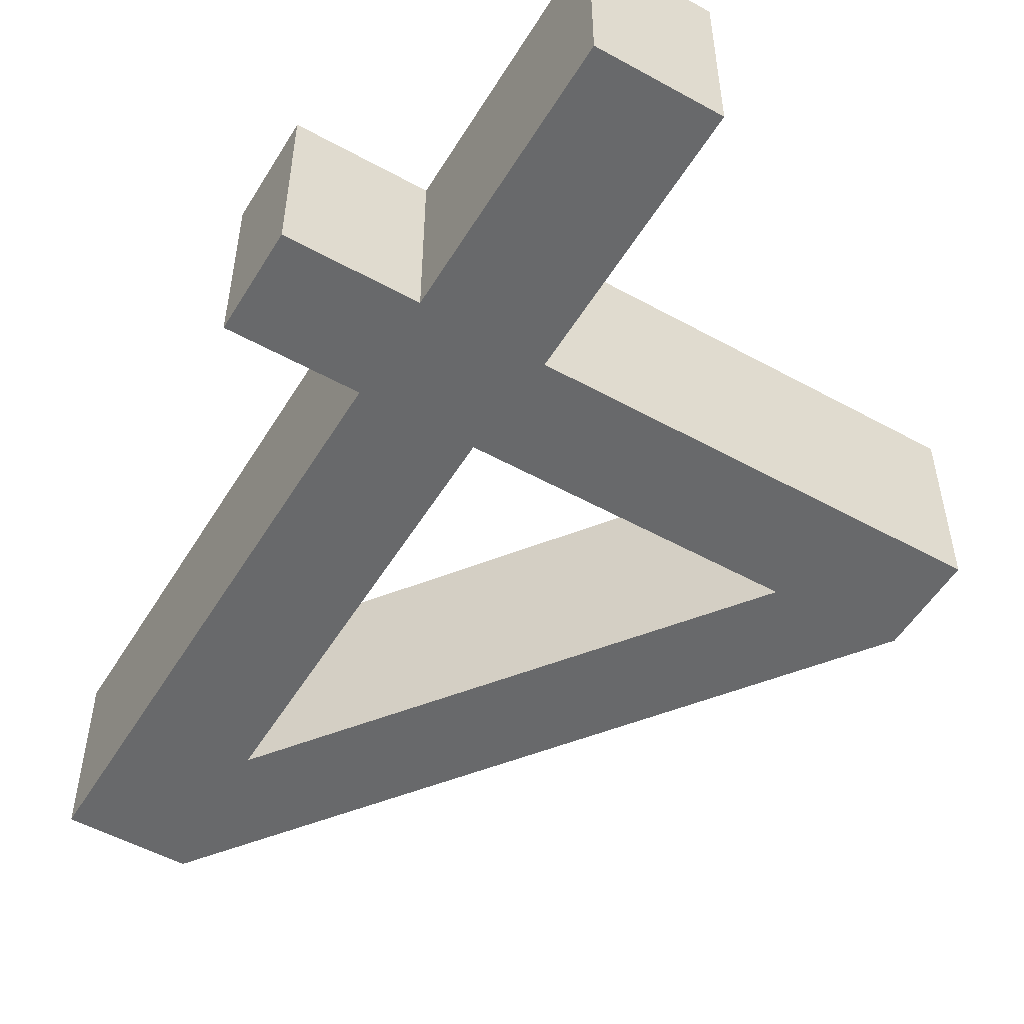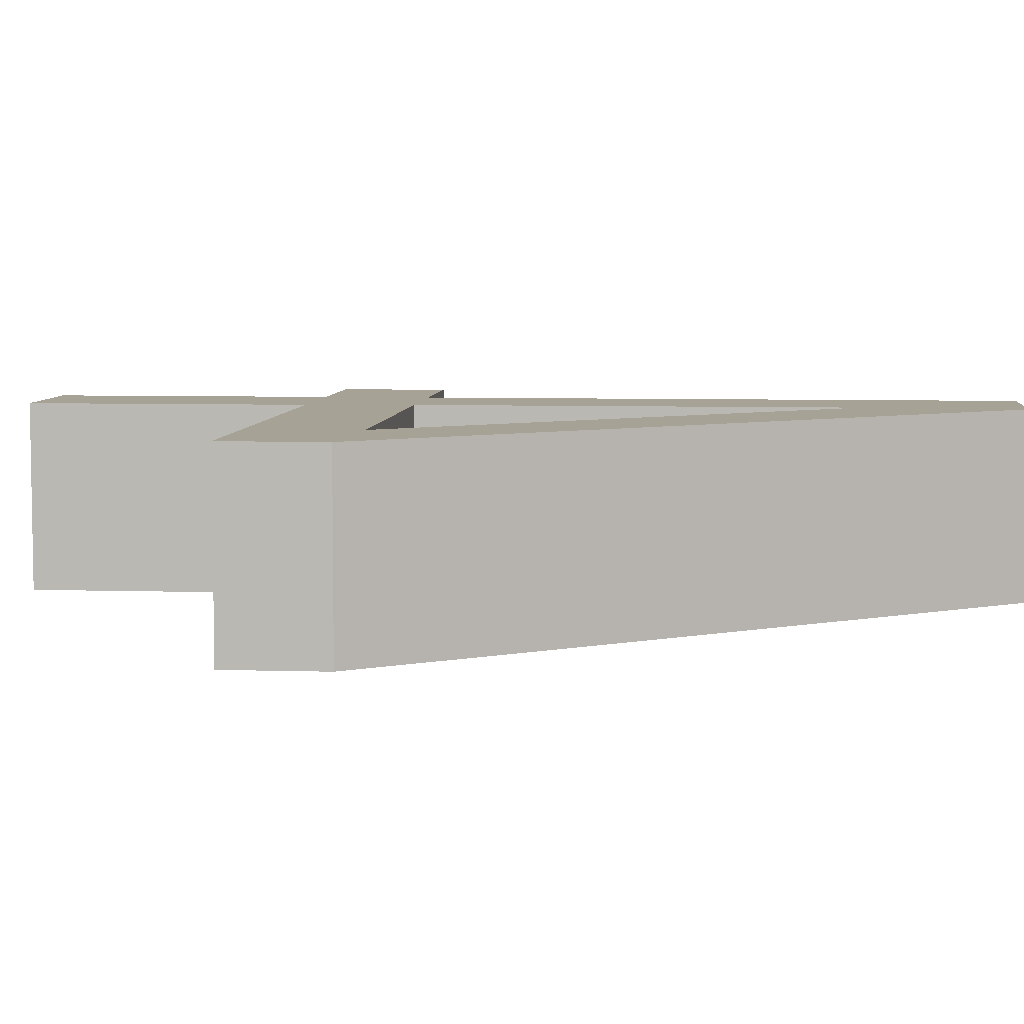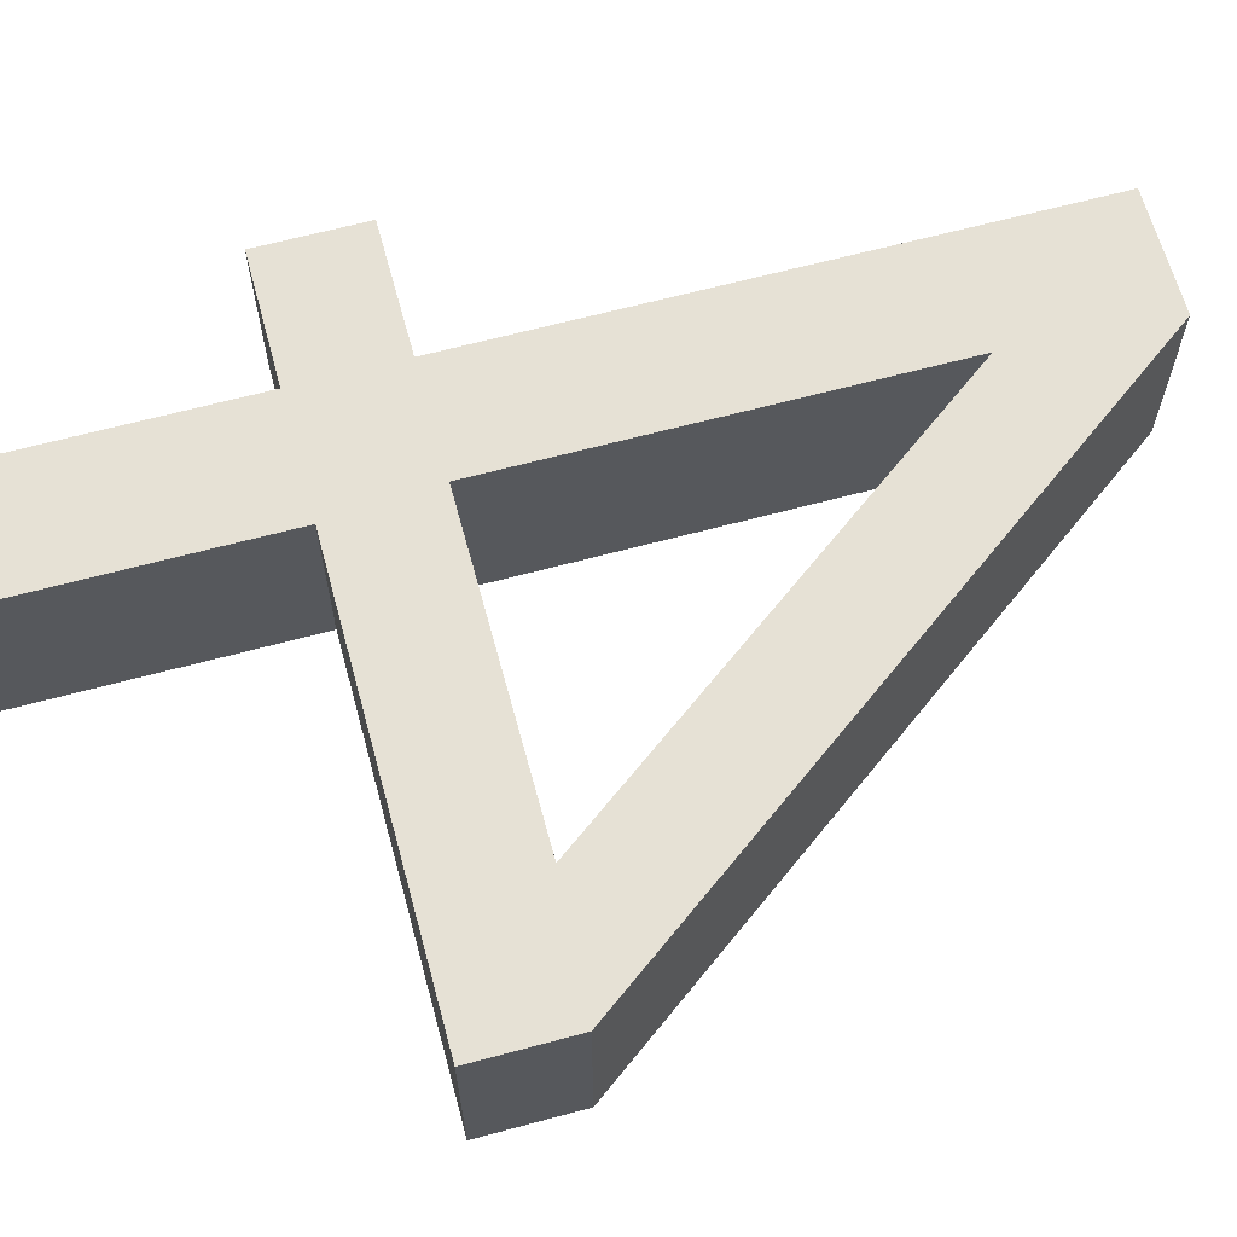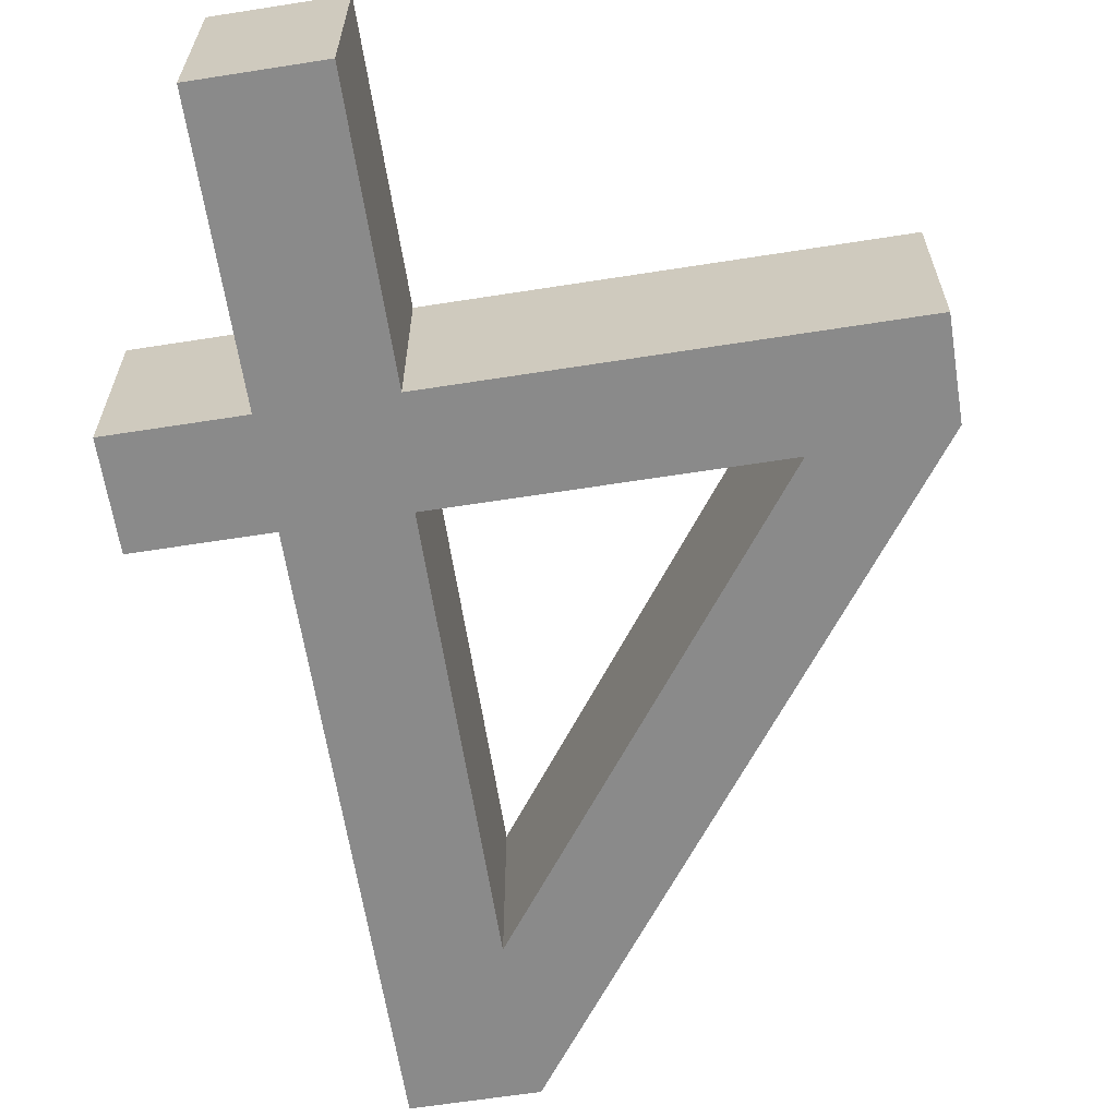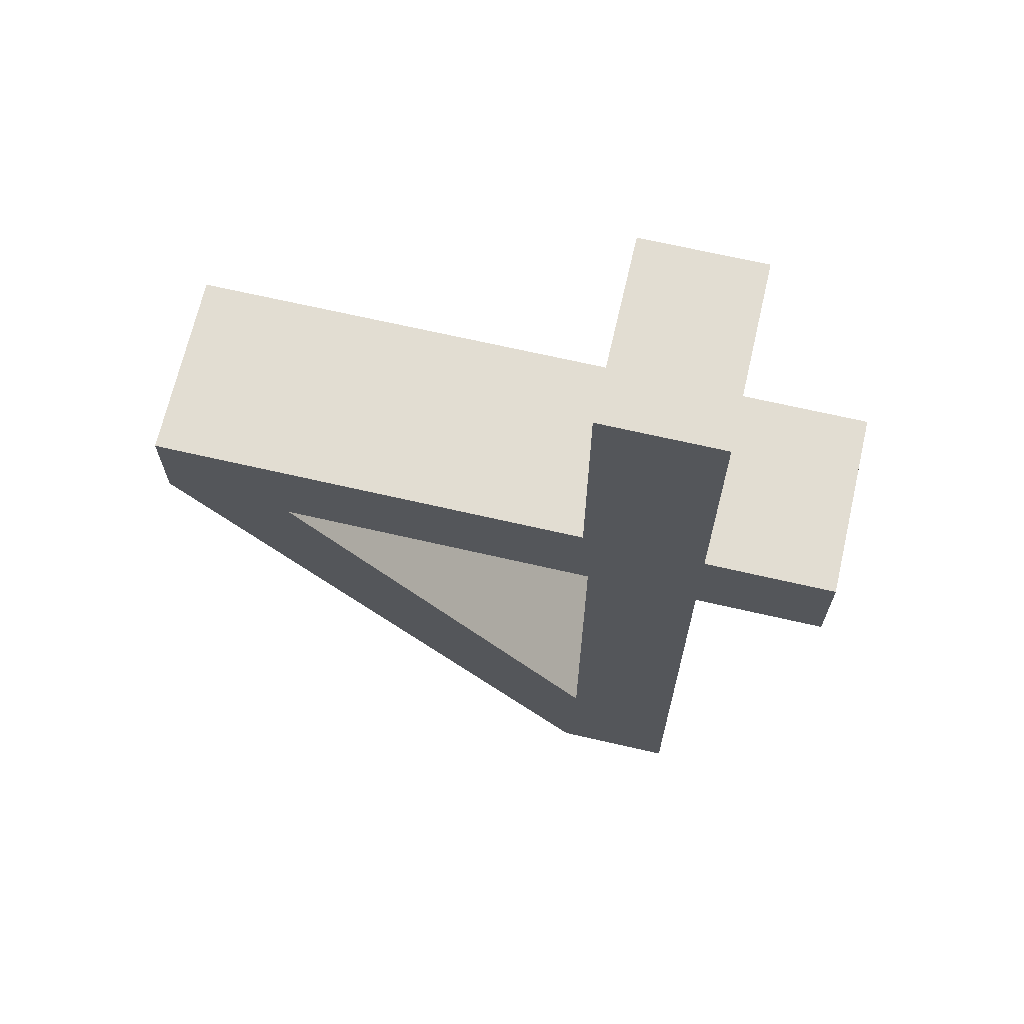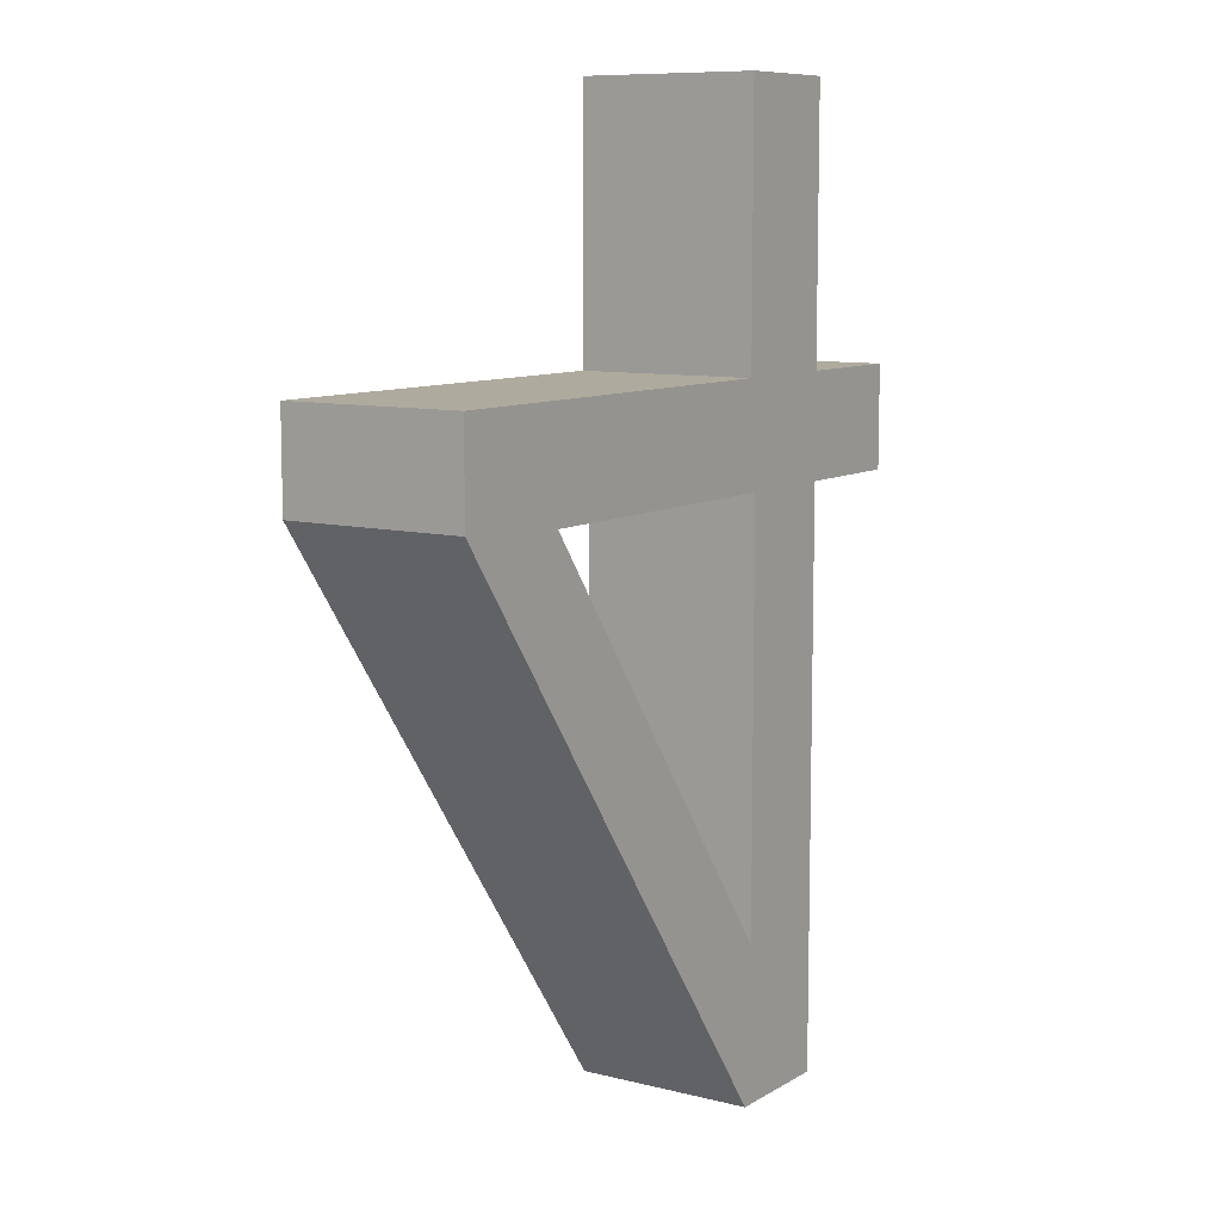
<metadata>
{"format":"obj","ext":"obj","renderer":"f3d","projection":"perspective","resolution":1024,"background":"white","views":[{"elev":-52.6,"azim":149.3,"up":"+Z"},{"elev":6.3,"azim":-84.8,"up":"+Z"},{"elev":64.5,"azim":-105.2,"up":"+Z"},{"elev":-63.6,"azim":-171.0,"up":"+Z"},{"elev":68.2,"azim":13.0,"up":"+Y"},{"elev":9.2,"azim":-56.4,"up":"+Y"}]}
</metadata>
<code>
g shellDeformer1Set tweakSet1 tweakSet2 vectorAdjust1Set
v 0.1631 0.7543 0.1289
v 0.3304 0.7543 0.1289
v 0.3304 0.3754 0.1289
v 0.5095 0.3754 0.1289
v 0.5095 0.2298 0.1289
v 0.3304 0.2298 0.1289
v 0.3304 -0.5842 0.1289
v 0.1631 -0.5842 0.1289
v -0.4393 0.2406 0.1289
v -0.4393 0.3754 0.1289
v 0.1631 0.3754 0.1289
v -0.2645 0.2298 0.1289
v 0.1748 -0.3657 0.1289
v 0.1748 0.2298 0.1289
v 0.1631 0.7543 0.06491
v 0.3304 0.7543 0.06491
v 0.3304 0.3754 0.06491
v 0.5095 0.3754 0.06491
v 0.5095 0.2298 0.06491
v 0.3304 0.2298 0.06491
v 0.3304 -0.5842 0.06491
v 0.1631 -0.5842 0.06491
v -0.4393 0.2406 0.06491
v -0.4393 0.3754 0.06491
v 0.1631 0.3754 0.06491
v -0.2645 0.2298 0.06491
v 0.1748 -0.3657 0.06491
v 0.1748 0.2298 0.06491
v 0.1631 0.7543 0.00092
v 0.3304 0.7543 0.00092
g default
v 0.3304 0.3754 0.00092
v 0.5095 0.3754 0.00092
v 0.5095 0.2298 0.00092
v 0.3304 0.2298 0.00092
v 0.3304 -0.5842 0.00092
v 0.1631 -0.5842 0.00092
v -0.4393 0.2406 0.00092
v -0.4393 0.3754 0.00092
v 0.1631 0.3754 0.00092
v -0.2645 0.2298 0.00092
v 0.1748 -0.3657 0.00092
v 0.1748 0.2298 0.00092
v 0.1631 0.7543 -0.06307
v 0.3304 0.7543 -0.06307
v 0.3304 0.3754 -0.06307
v 0.5095 0.3754 -0.06307
v 0.5095 0.2298 -0.06307
v 0.3304 0.2298 -0.06307
v 0.3304 -0.5842 -0.06307
v 0.1631 -0.5842 -0.06307
v -0.4393 0.2406 -0.06307
v -0.4393 0.3754 -0.06307
v 0.1631 0.3754 -0.06307
v -0.2645 0.2298 -0.06307
v 0.1748 -0.3657 -0.06307
v 0.1748 0.2298 -0.06307
v 0.1631 0.7543 -0.1271
v 0.3304 0.7543 -0.1271
v 0.3304 0.3754 -0.1271
v 0.5095 0.3754 -0.1271
v 0.5095 0.2298 -0.1271
v 0.3304 0.2298 -0.1271
v 0.3304 -0.5842 -0.1271
v 0.1631 -0.5842 -0.1271
v -0.4393 0.2406 -0.1271
v -0.4393 0.3754 -0.1271
v 0.1631 0.3754 -0.1271
v -0.2645 0.2298 -0.1271
v 0.1748 -0.3657 -0.1271
v 0.1748 0.2298 -0.1271
g typeMesh1
f 10 9 11
f 9 12 11
f 12 14 11
f 9 8 12
f 12 8 13
f 8 7 13
f 7 6 13
f 13 6 14
f 5 4 6
f 4 3 6
f 6 3 14
f 14 3 11
f 11 3 1
f 3 2 1
f 1 2 15
f 15 2 16
f 2 3 16
f 16 3 17
f 3 4 17
f 17 4 18
f 4 5 18
f 18 5 19
f 5 6 19
f 19 6 20
f 6 7 20
f 20 7 21
f 7 8 21
f 21 8 22
f 8 9 22
f 22 9 23
f 9 10 23
f 23 10 24
f 10 11 24
f 24 11 25
f 11 1 25
f 25 1 15
f 12 13 26
f 26 13 27
f 13 14 27
f 27 14 28
f 14 12 28
f 28 12 26
f 15 16 29
f 29 16 30
f 16 17 30
f 30 17 31
f 17 18 31
f 31 18 32
f 18 19 32
f 32 19 33
f 19 20 33
f 33 20 34
f 20 21 34
f 34 21 35
f 21 22 35
f 35 22 36
f 22 23 36
f 36 23 37
f 23 24 37
f 37 24 38
f 24 25 38
f 38 25 39
f 25 15 39
f 39 15 29
f 26 27 40
f 40 27 41
f 27 28 41
f 41 28 42
f 28 26 42
f 42 26 40
f 29 30 43
f 43 30 44
f 30 31 44
f 44 31 45
f 31 32 45
f 45 32 46
f 32 33 46
f 46 33 47
f 33 34 47
f 47 34 48
f 34 35 48
f 48 35 49
f 35 36 49
f 49 36 50
f 36 37 50
f 50 37 51
f 37 38 51
f 51 38 52
f 38 39 52
f 52 39 53
f 39 29 53
f 53 29 43
f 40 41 54
f 54 41 55
f 41 42 55
f 55 42 56
f 42 40 56
f 56 40 54
f 43 44 57
f 57 44 58
f 44 45 58
f 58 45 59
f 45 46 59
f 59 46 60
f 46 47 60
f 60 47 61
f 47 48 61
f 61 48 62
f 48 49 62
f 62 49 63
f 49 50 63
f 63 50 64
f 50 51 64
f 64 51 65
f 51 52 65
f 65 52 66
f 52 53 66
f 66 53 67
f 53 43 67
f 67 43 57
f 54 55 68
f 68 55 69
f 55 56 69
f 69 56 70
f 56 54 70
f 70 54 68
f 57 58 67
f 58 59 67
f 60 61 59
f 61 62 59
f 59 62 67
f 63 64 62
f 66 67 65
f 62 64 69
f 69 70 62
f 62 70 67
f 64 65 69
f 69 65 68
f 65 67 68
f 70 68 67

</code>
